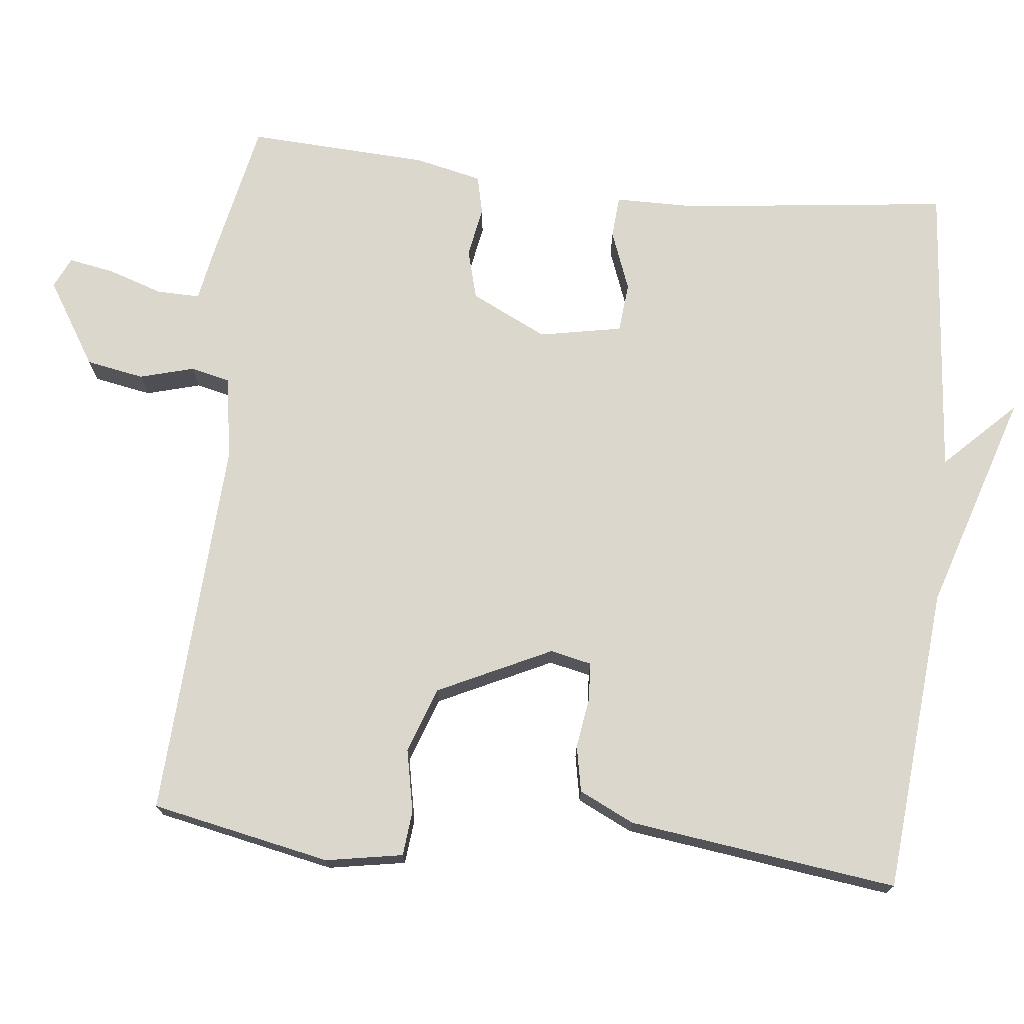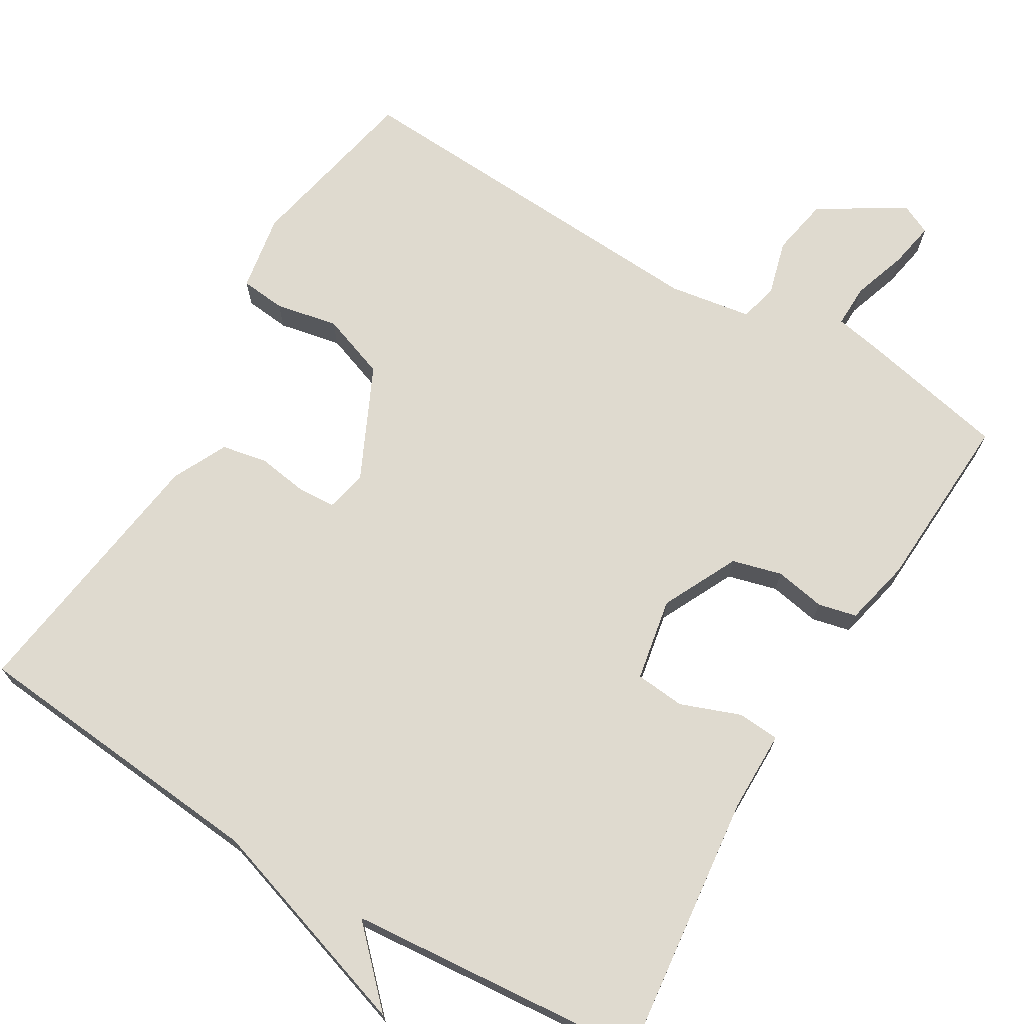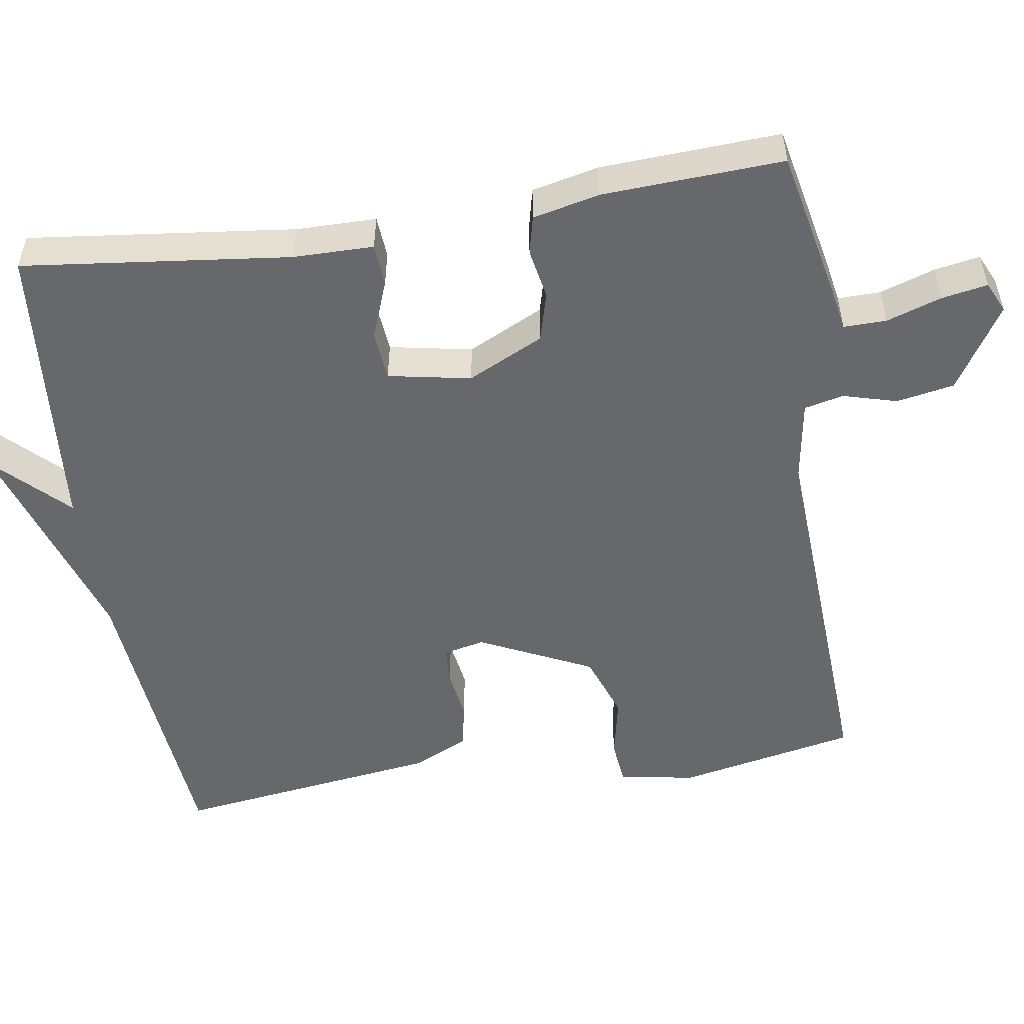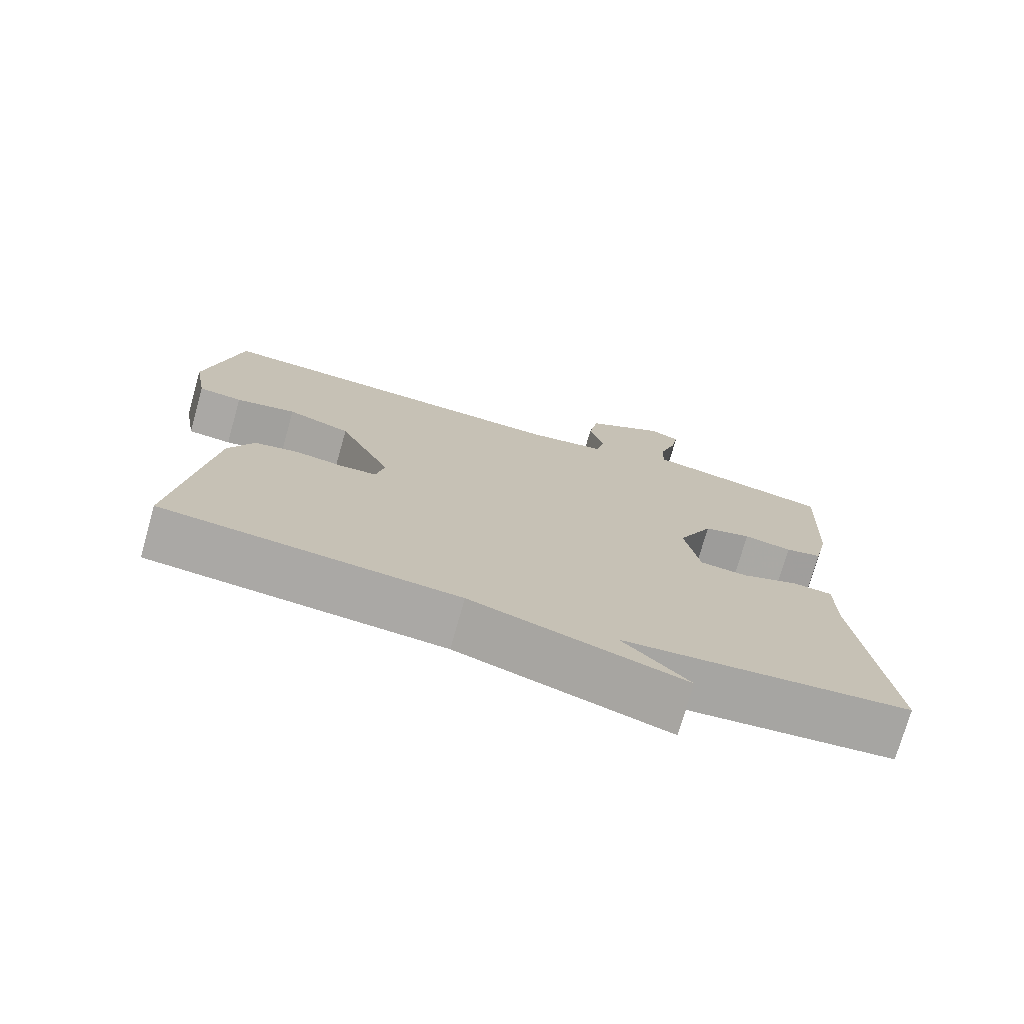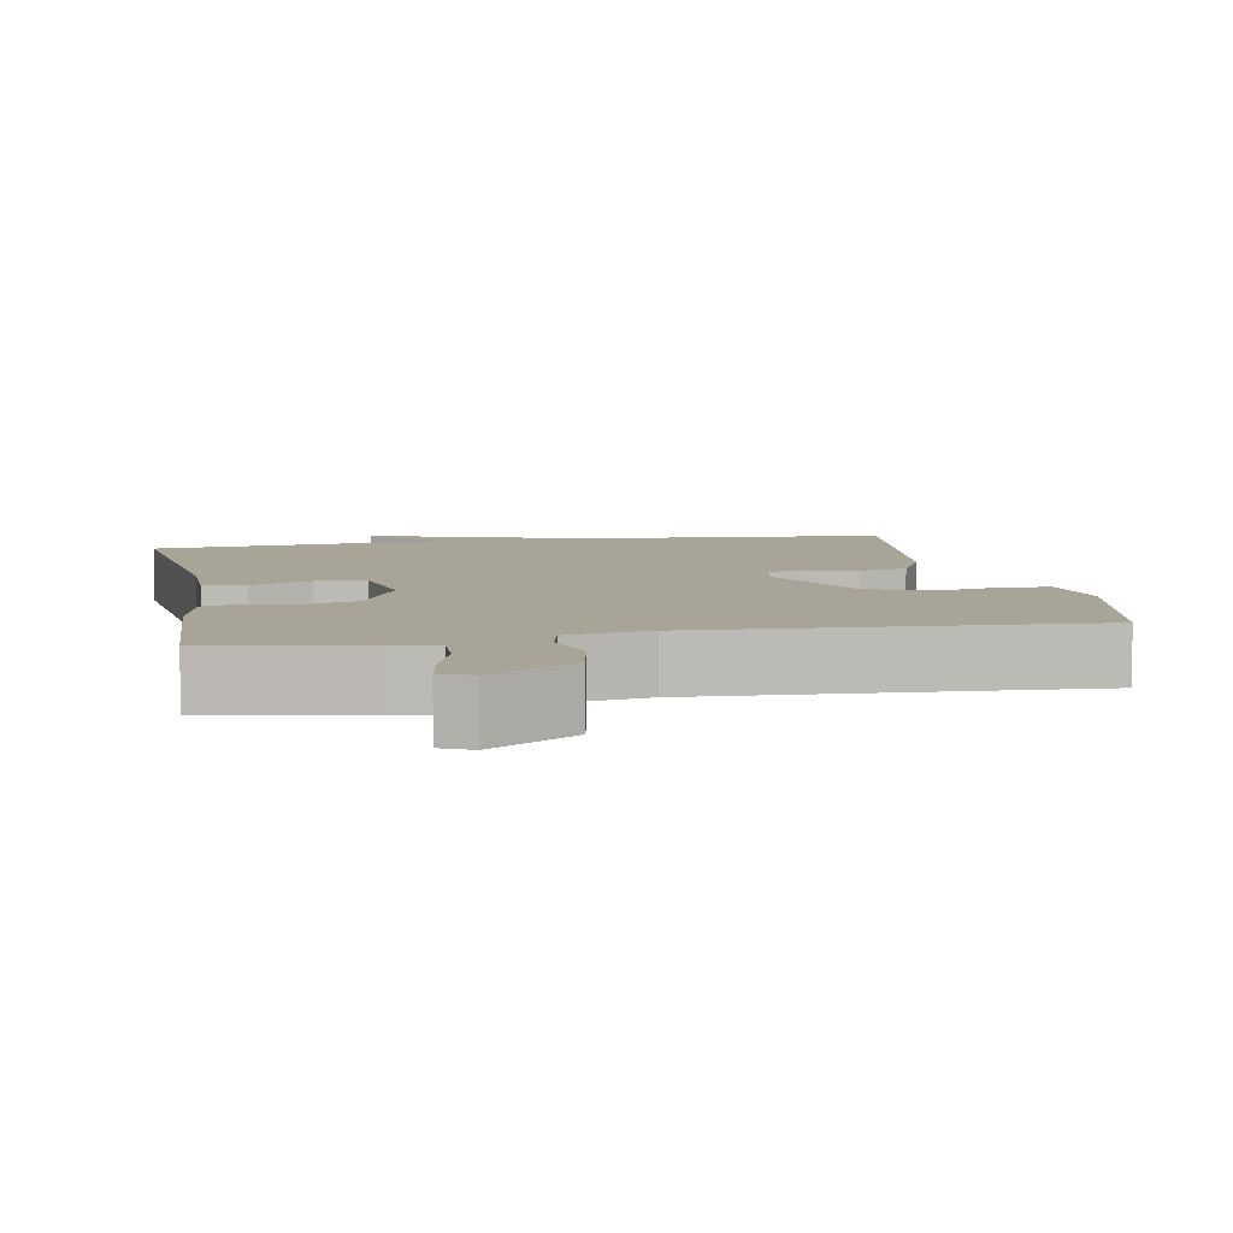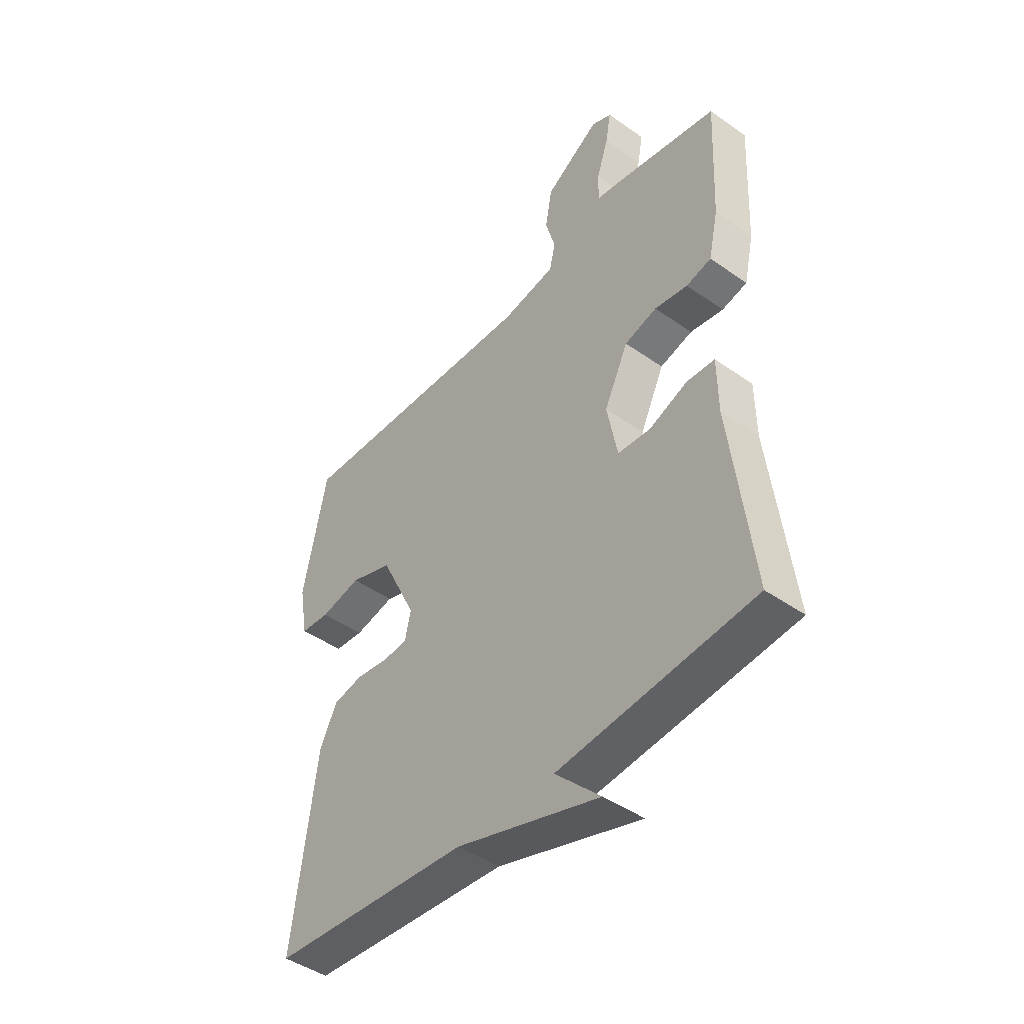
<metadata>
{"format":"obj","ext":"obj","renderer":"f3d","projection":"perspective","resolution":1024,"background":"white","views":[{"elev":73.2,"azim":96.2,"up":"+Y"},{"elev":70.6,"azim":-149.0,"up":"+Y"},{"elev":-52.4,"azim":-81.1,"up":"+Y"},{"elev":-74.7,"azim":164.2,"up":"+Z"},{"elev":7.0,"azim":-10.6,"up":"+Y"},{"elev":-45.3,"azim":-129.0,"up":"+Z"}]}
</metadata>
<code>
v 0.5 0.07 -0.5
v 0.095 0.07 -0.535
v -0.197 0.07 -0.628
v -0.105 0.07 -0.535
v -0.5 0.07 -0.5
v -0.458 0.07 -0.145
v -0.457 0.07 -0.038
v -0.401 0.07 -0.034
v -0.322 0.07 -0.064
v -0.256 0.07 -0.058
v -0.235 0.07 0.052
v -0.284 0.07 0.153
v -0.35 0.07 0.171
v -0.417 0.07 0.159
v -0.468 0.07 0.171
v -0.488 0.07 0.26
v -0.5 0.07 0.5
v -0.301 0.07 0.541
v -0.24 0.07 0.552
v -0.241 0.07 0.609
v -0.265 0.07 0.682
v -0.276 0.07 0.743
v -0.235 0.07 0.762
v -0.123 0.07 0.692
v -0.109 0.07 0.615
v -0.129 0.07 0.543
v -0.117 0.07 0.491
v -0.007 0.07 0.473
v 0.5 0.07 0.5
v 0.548 0.07 0.262
v 0.53 0.07 0.16
v 0.47 0.07 0.154
v 0.387 0.07 0.171
v 0.3 0.07 0.14
v 0.228 0.07 -0.01
v 0.24 0.07 -0.065
v 0.29 0.07 -0.068
v 0.357 0.07 -0.058
v 0.418 0.07 -0.07
v 0.453 0.07 -0.143
v 0.5 0 -0.5
v 0.095 0 -0.535
v -0.197 0 -0.628
v -0.105 0 -0.535
v -0.5 0 -0.5
v -0.458 0 -0.145
v -0.457 0 -0.038
v -0.401 0 -0.034
v -0.322 0 -0.064
v -0.256 0 -0.058
v -0.235 0 0.052
v -0.284 0 0.153
v -0.35 0 0.171
v -0.417 0 0.159
v -0.468 0 0.171
v -0.488 0 0.26
v -0.5 0 0.5
v -0.301 0 0.541
v -0.24 0 0.552
v -0.241 0 0.609
v -0.265 0 0.682
v -0.276 0 0.743
v -0.235 0 0.762
v -0.123 0 0.692
v -0.109 0 0.615
v -0.129 0 0.543
v -0.117 0 0.491
v -0.007 0 0.473
v 0.5 0 0.5
v 0.548 0 0.262
v 0.53 0 0.16
v 0.47 0 0.154
v 0.387 0 0.171
v 0.3 0 0.14
v 0.228 0 -0.01
v 0.24 0 -0.065
v 0.29 0 -0.068
v 0.357 0 -0.058
v 0.418 0 -0.07
v 0.453 0 -0.143
f 40 1 2
f 39 40 2
f 38 39 2
f 37 38 2
f 36 37 2
f 35 36 2
f 31 32 33
f 30 31 33
f 29 30 33
f 28 29 33
f 27 28 33 34
f 24 25 26
f 23 24 26
f 22 23 26
f 21 22 26
f 20 21 26
f 19 20 26 27
f 18 19 27
f 17 18 27
f 16 17 27
f 15 16 27
f 14 15 27
f 13 14 27
f 12 13 27 34
f 6 7 8 9
f 6 9 10
f 5 6 10
f 4 5 10
f 2 3 4
f 4 10 11
f 2 4 11
f 35 2 11
f 11 12 34 35
f 42 41 80
f 42 80 79
f 42 79 78
f 42 78 77
f 42 77 76
f 42 76 75
f 73 72 71
f 73 71 70
f 73 70 69
f 73 69 68
f 74 73 68 67
f 66 65 64
f 66 64 63
f 66 63 62
f 66 62 61
f 66 61 60
f 67 66 60 59
f 67 59 58
f 67 58 57
f 67 57 56
f 67 56 55
f 67 55 54
f 67 54 53
f 74 67 53 52
f 49 48 47 46
f 50 49 46
f 50 46 45
f 50 45 44
f 44 43 42
f 51 50 44
f 51 44 42
f 51 42 75
f 75 74 52 51
f 1 41 42 2
f 2 42 43 3
f 3 43 44 4
f 4 44 45 5
f 5 45 46 6
f 6 46 47 7
f 7 47 48 8
f 8 48 49 9
f 9 49 50 10
f 10 50 51 11
f 11 51 52 12
f 12 52 53 13
f 13 53 54 14
f 14 54 55 15
f 15 55 56 16
f 16 56 57 17
f 17 57 58 18
f 18 58 59 19
f 19 59 60 20
f 20 60 61 21
f 21 61 62 22
f 22 62 63 23
f 23 63 64 24
f 24 64 65 25
f 25 65 66 26
f 26 66 67 27
f 27 67 68 28
f 28 68 69 29
f 29 69 70 30
f 30 70 71 31
f 31 71 72 32
f 32 72 73 33
f 33 73 74 34
f 34 74 75 35
f 35 75 76 36
f 36 76 77 37
f 37 77 78 38
f 38 78 79 39
f 39 79 80 40
f 40 80 41 1

</code>
